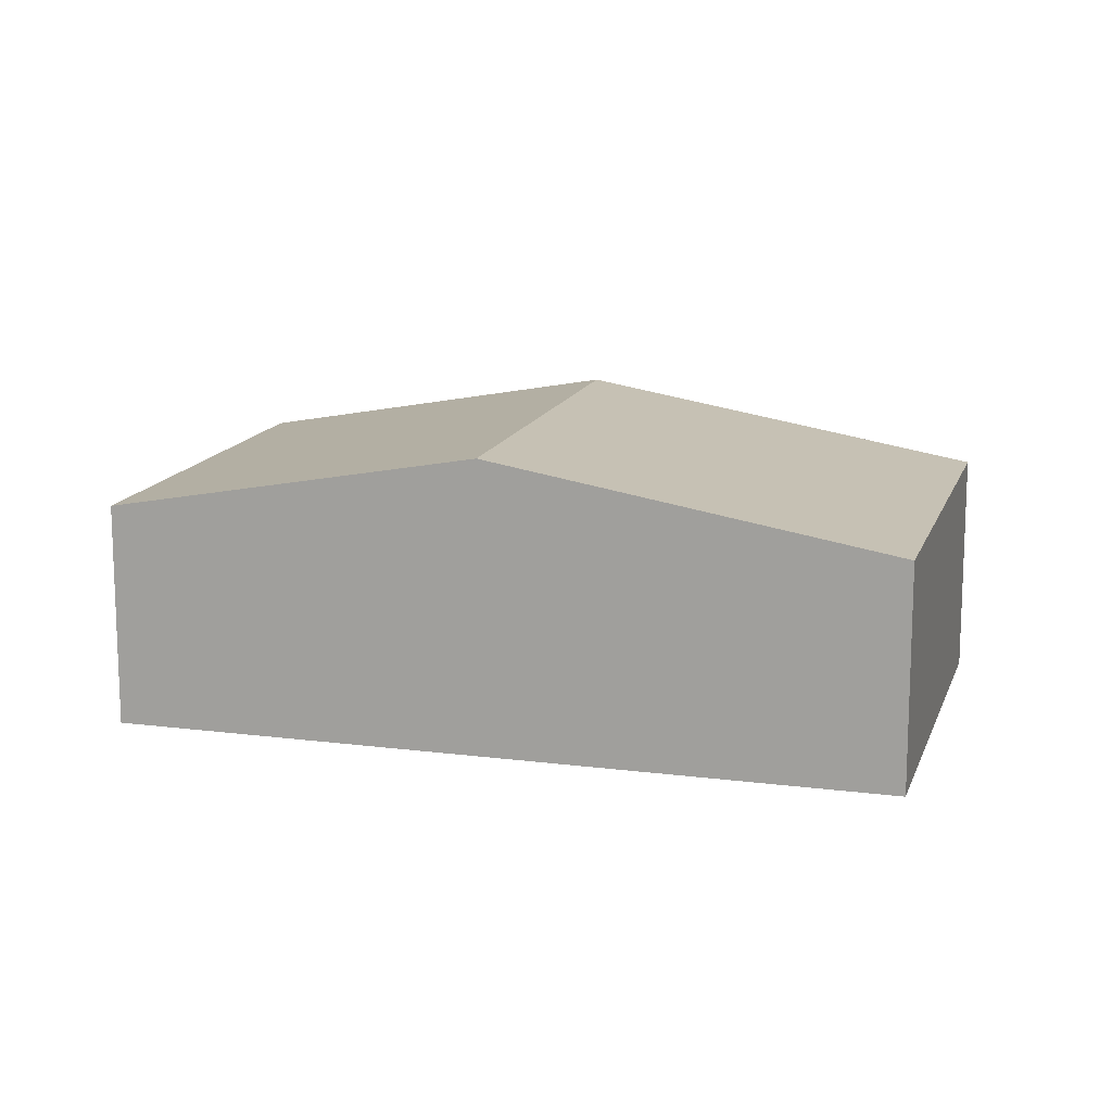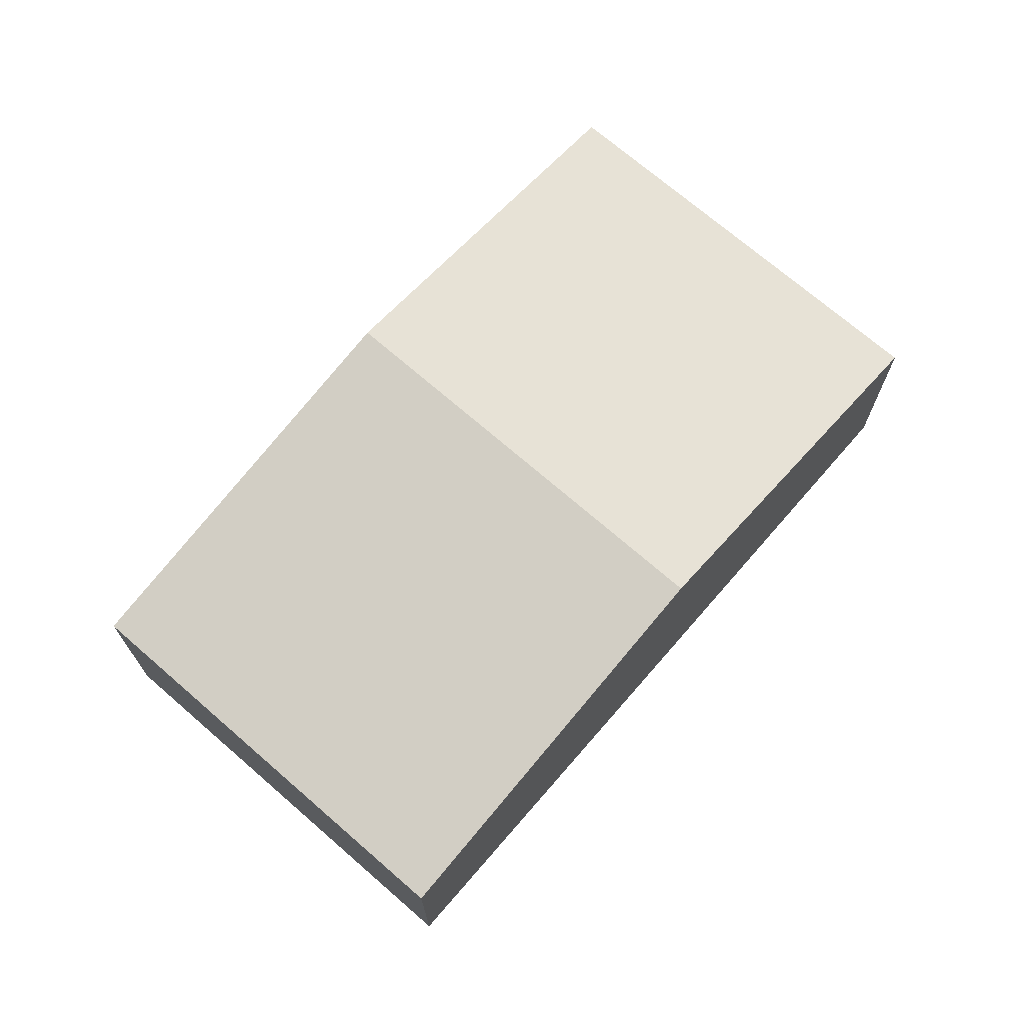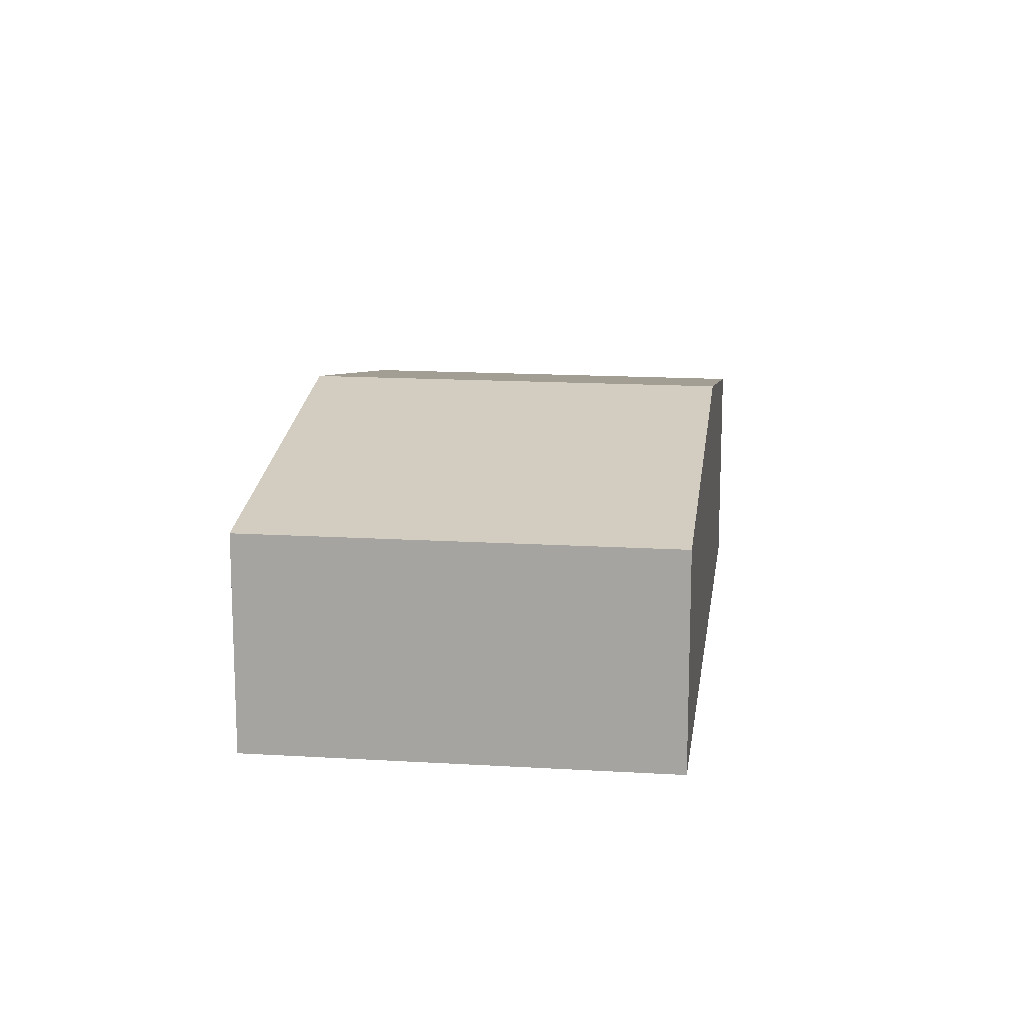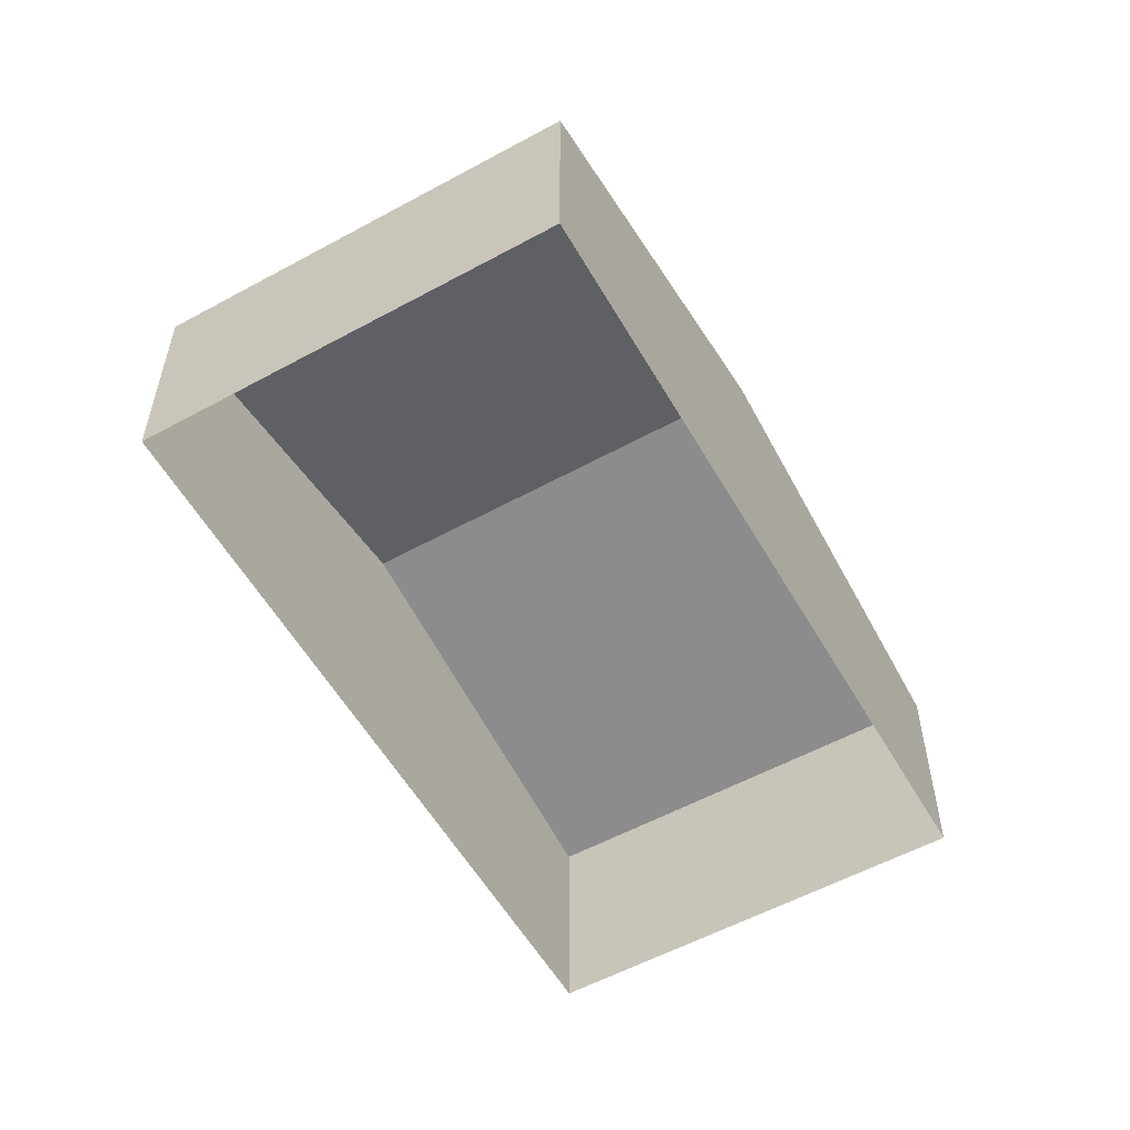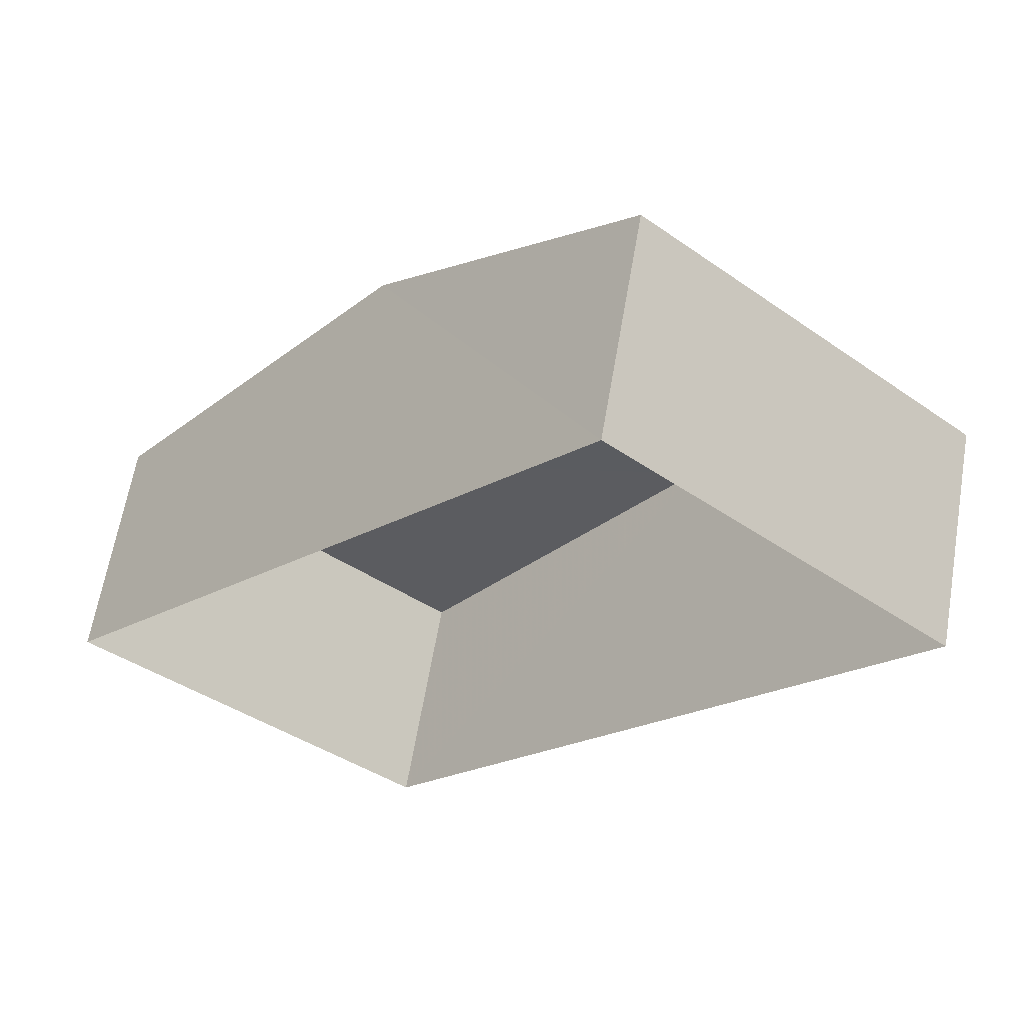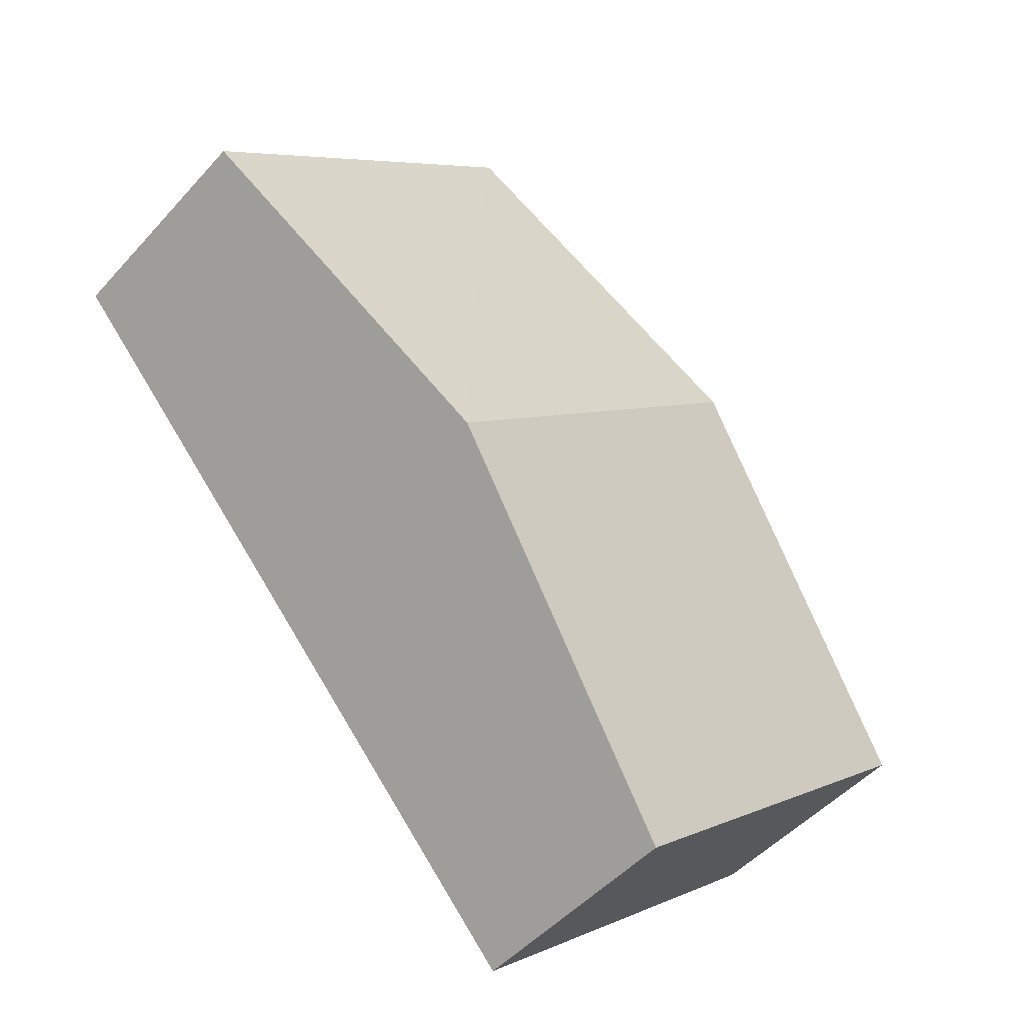
<metadata>
{"format":"obj","ext":"obj","renderer":"f3d","projection":"perspective","resolution":1024,"background":"white","views":[{"elev":14.3,"azim":-32.4,"up":"+Z"},{"elev":72.1,"azim":82.7,"up":"+Z"},{"elev":15.2,"azim":49.2,"up":"+Z"},{"elev":-56.6,"azim":-108.5,"up":"+Z"},{"elev":62.8,"azim":-170.8,"up":"+Y"},{"elev":-48.8,"azim":-39.8,"up":"+Y"}]}
</metadata>
<code>
v -2.253e+05 -1.285e+05 11.99
v -2.253e+05 -1.285e+05 11.99
v -2.253e+05 -1.284e+05 11.99
v -2.253e+05 -1.284e+05 11.99
v -2.253e+05 -1.284e+05 14.19
v -2.253e+05 -1.284e+05 14.19
v -2.253e+05 -1.285e+05 14.87
v -2.253e+05 -1.284e+05 14.87
v -2.253e+05 -1.285e+05 14.19
v -2.253e+05 -1.285e+05 14.19
f 1 2 3
f 4 1 3
f 5 6 7
f 8 5 7
f 7 9 8
f 7 10 9
f 6 3 7
f 3 2 7
f 2 10 7
f 6 4 3
f 6 5 4
f 10 2 1
f 9 10 1
f 9 1 8
f 1 4 8
f 4 5 8

</code>
